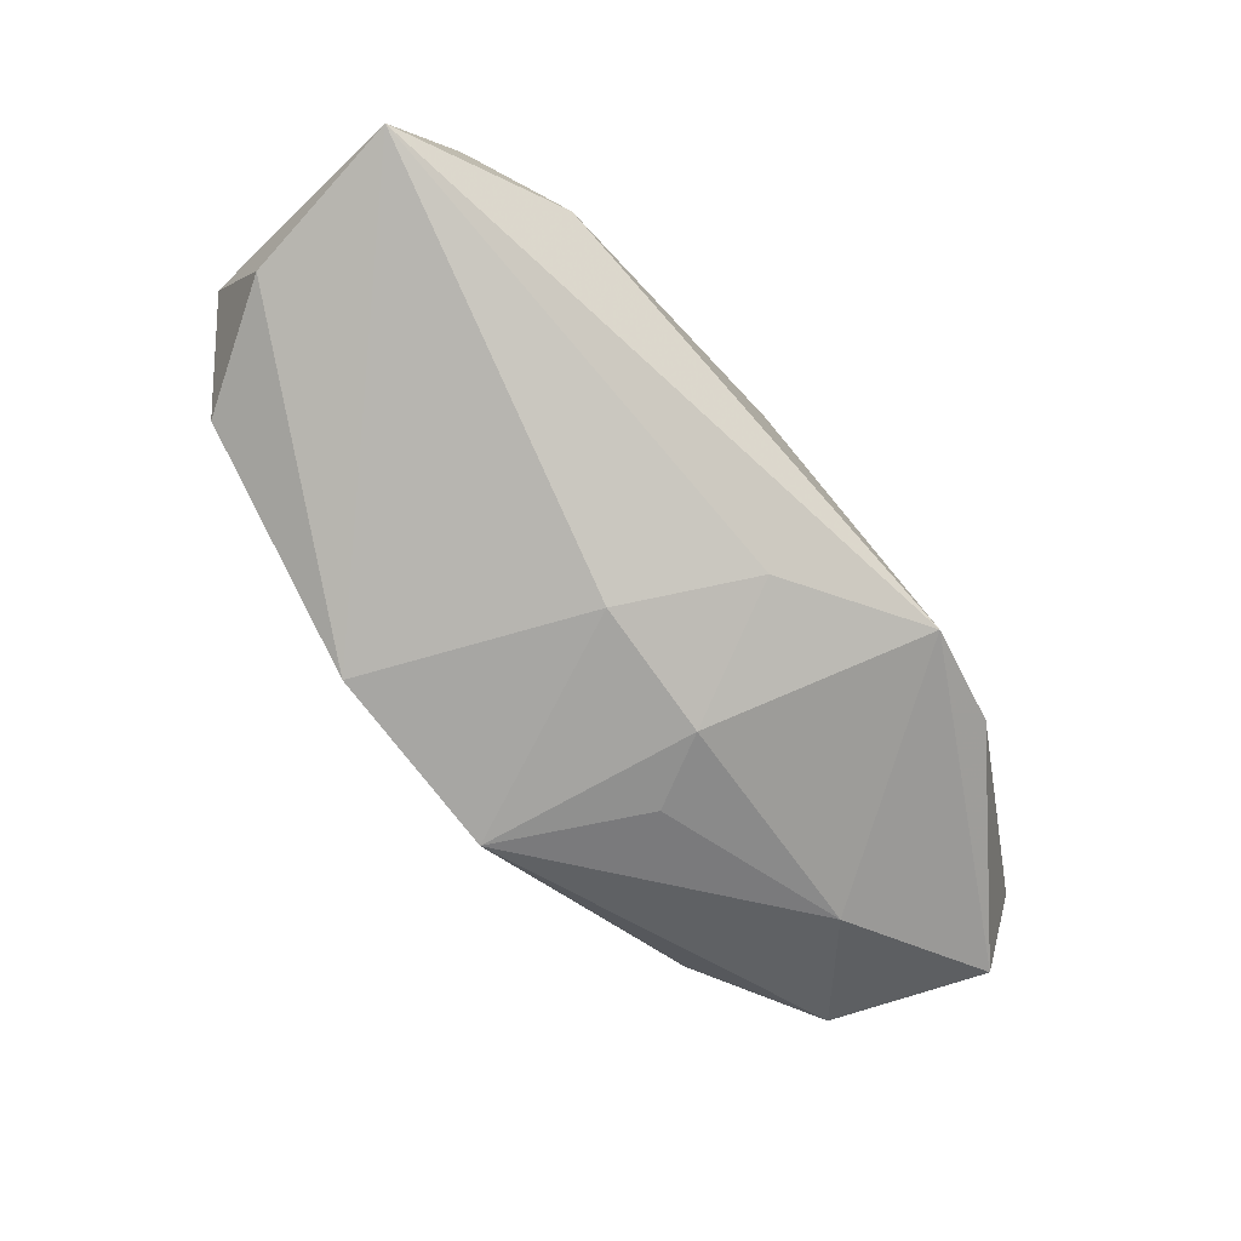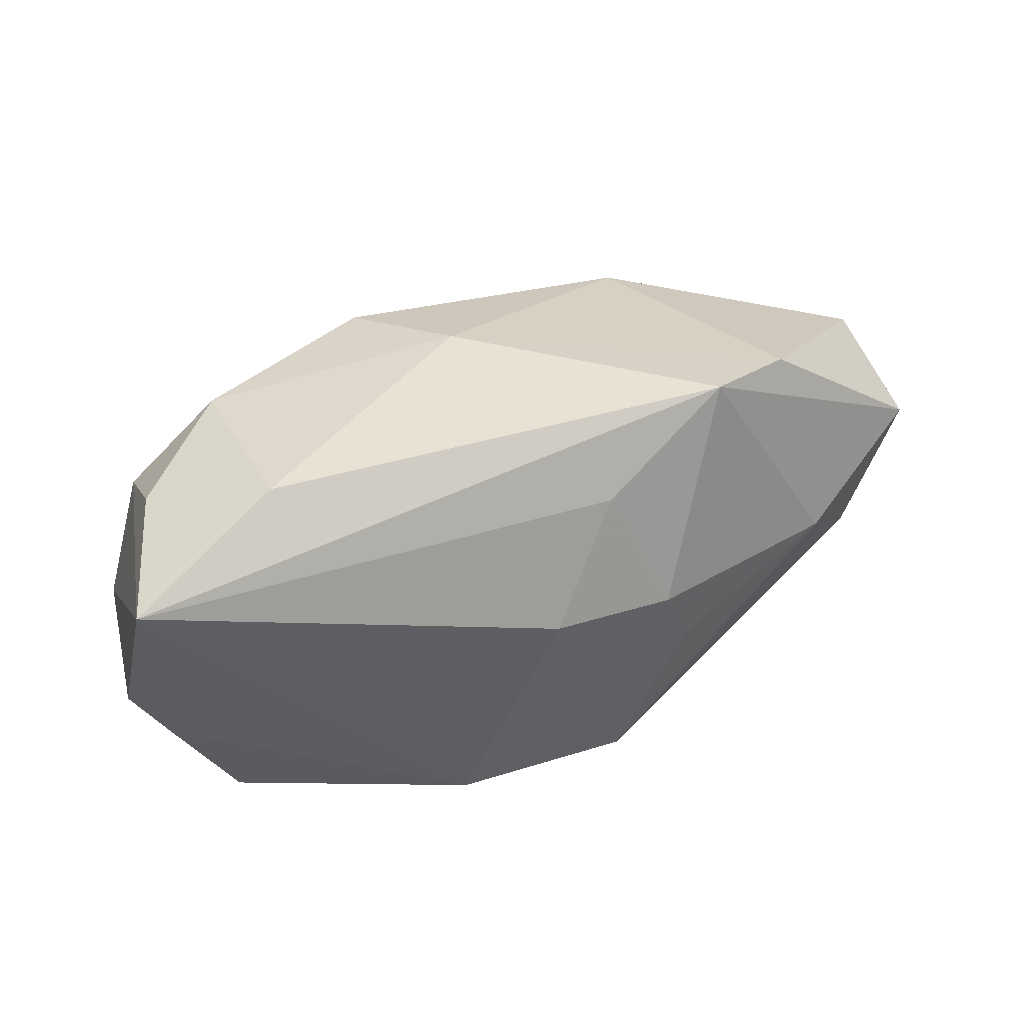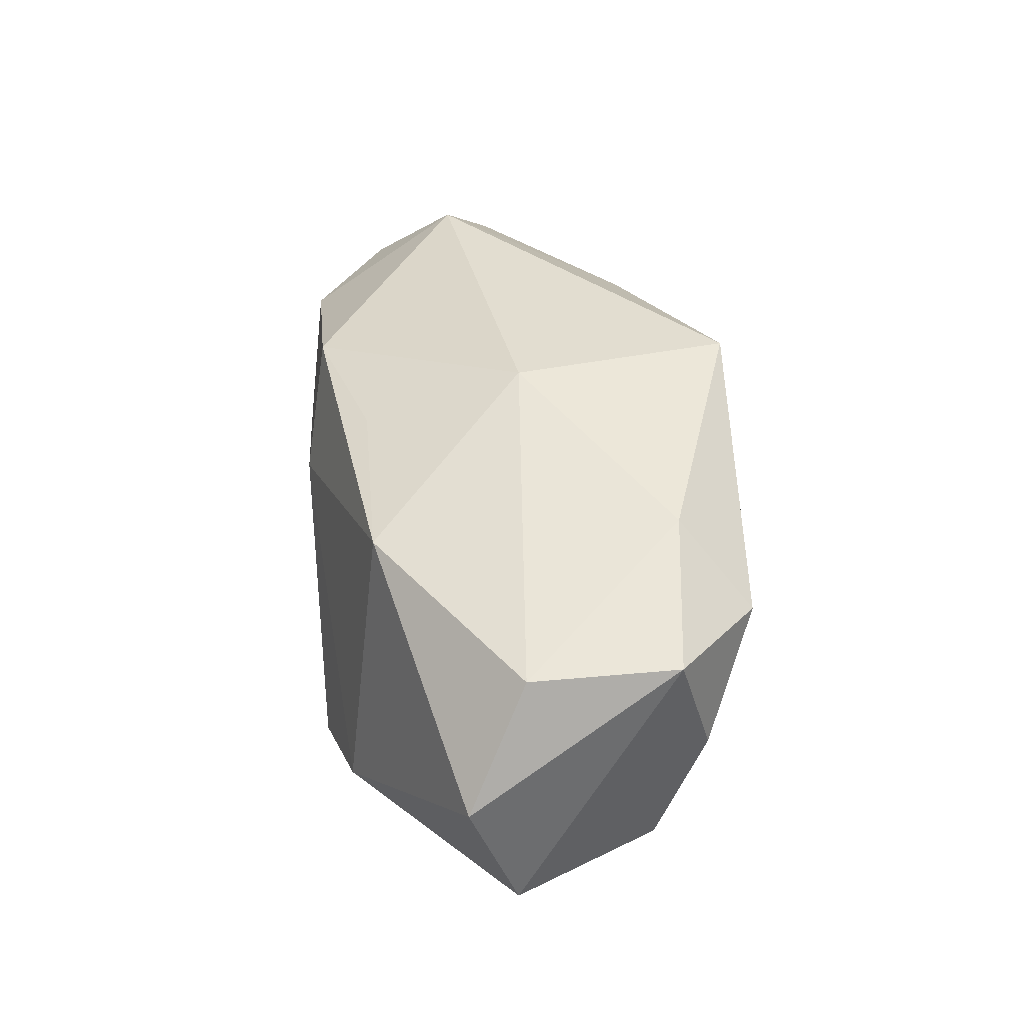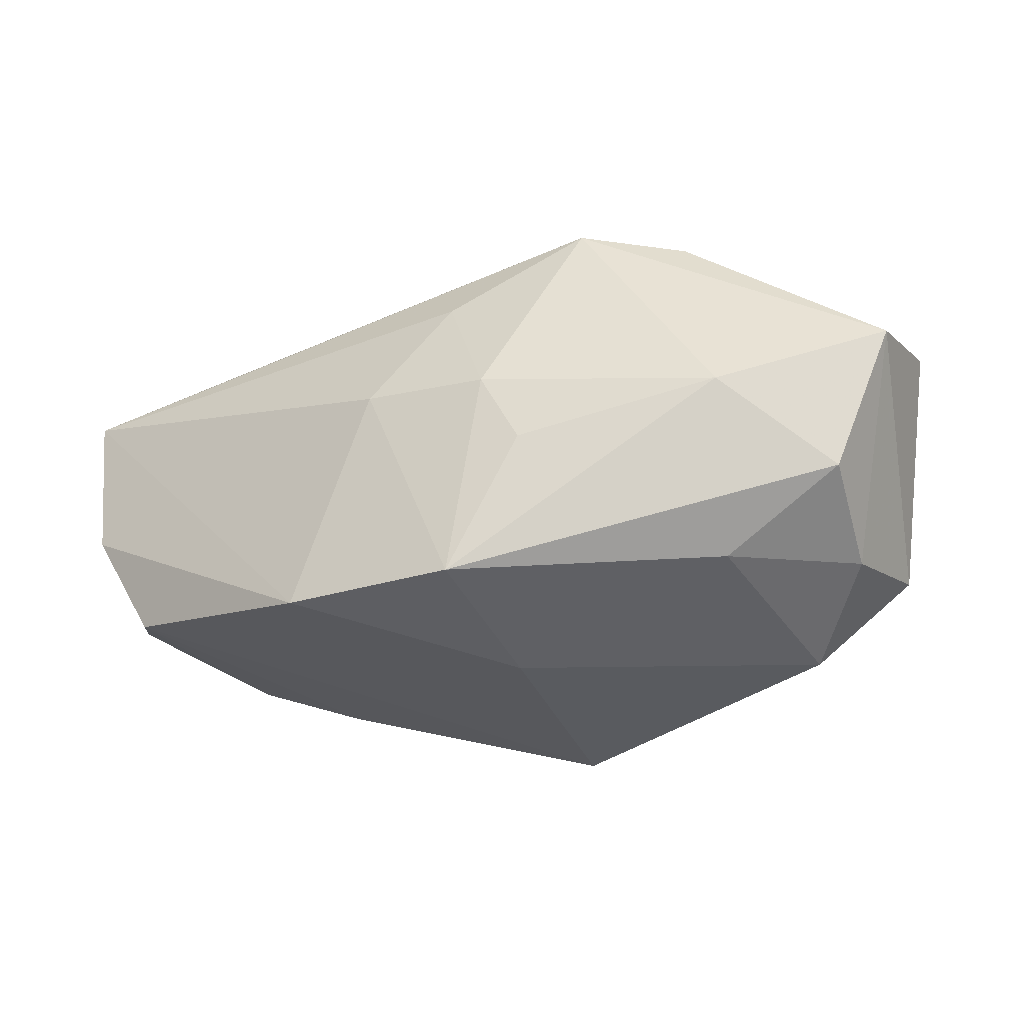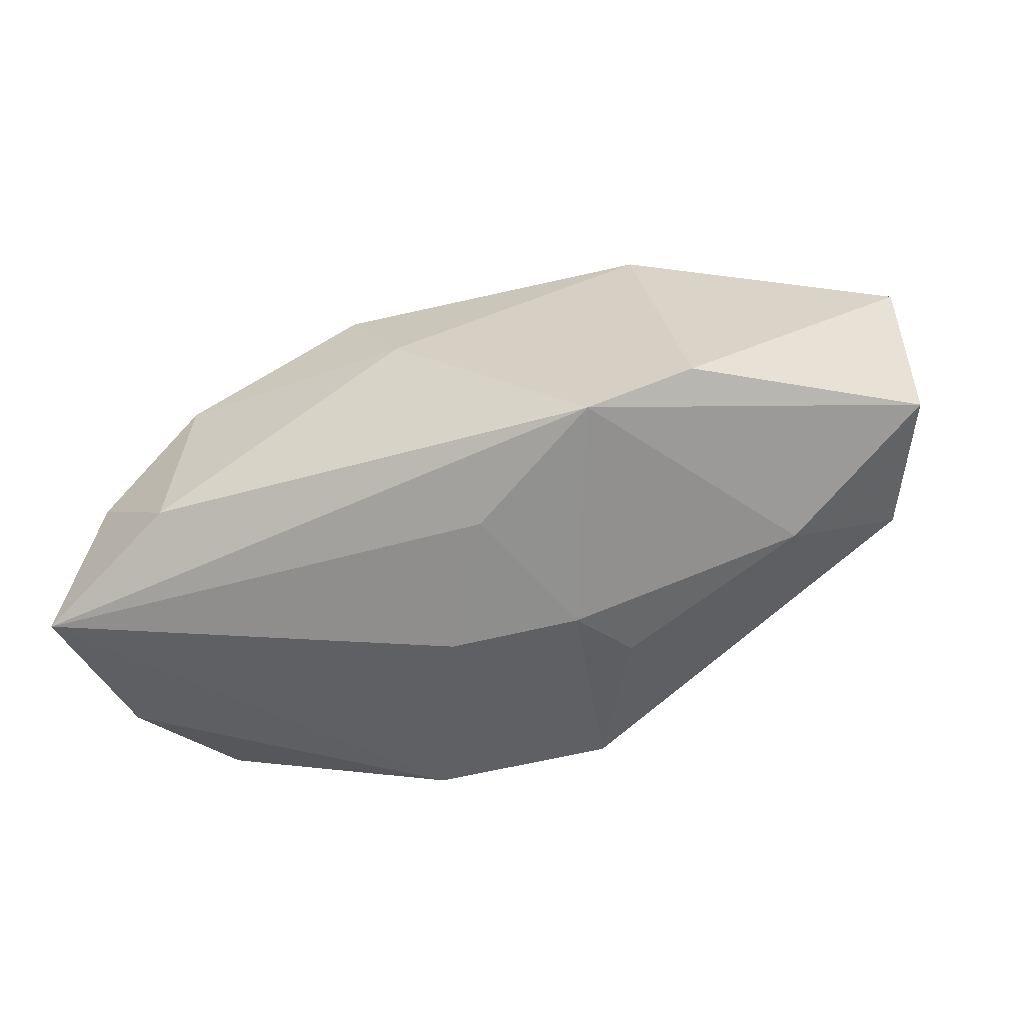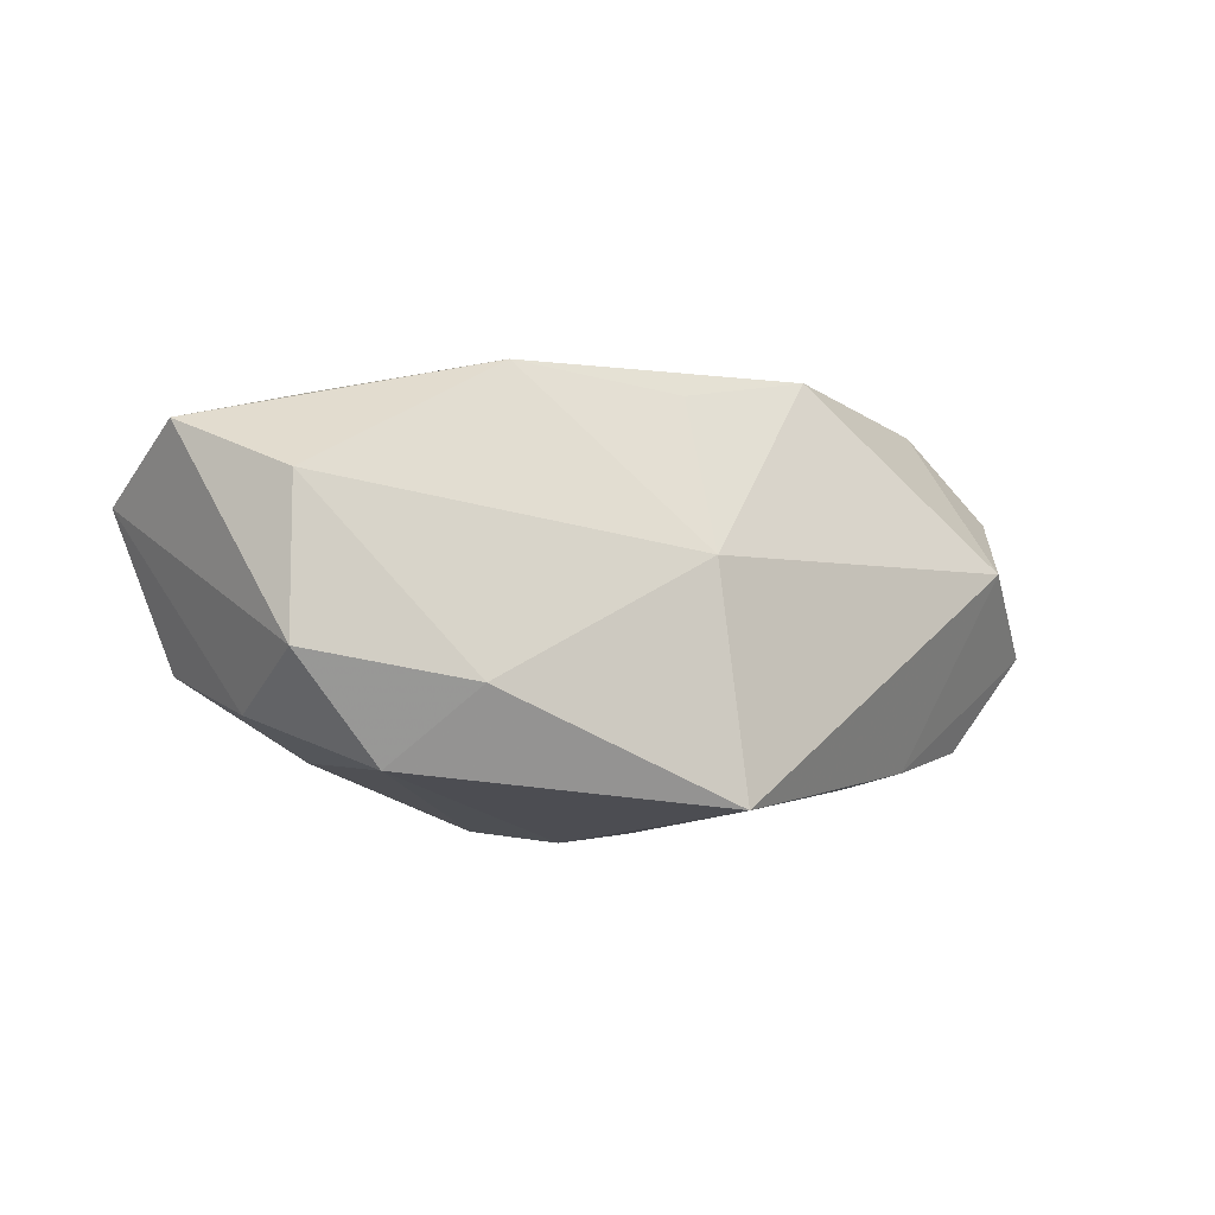
<metadata>
{"format":"obj","ext":"obj","renderer":"f3d","projection":"perspective","resolution":1024,"background":"white","views":[{"elev":-77.5,"azim":-48.2,"up":"+Y"},{"elev":39.8,"azim":-25.3,"up":"+Z"},{"elev":43.5,"azim":83.9,"up":"+Y"},{"elev":-32.0,"azim":27.5,"up":"+Z"},{"elev":-49.0,"azim":21.1,"up":"+Y"},{"elev":-13.9,"azim":148.1,"up":"+Z"}]}
</metadata>
<code>
v 0.02586 0.01119 -0.01732
v -0.03799 -0.01354 0.0129
v -0.008773 0.0136 0.01617
v 0.03404 0.0137 -0.01008
v 0.003392 -0.003121 -0.01886
v -0.02934 0.005667 -0.009984
v -0.03662 -0.01323 -0.0006327
v -0.02737 0.01443 0.003093
v 0.0002721 0.01823 -0.01887
v -0.03245 0.007094 0.009709
v -0.03122 -0.01211 -0.01046
v 0.03434 0.01401 0.002135
v -0.03583 0.006794 -0.001447
v 0.02102 0.01708 -0.01173
v -0.03796 -0.003217 -0.005293
v -0.003076 0.004304 0.01823
v 0.02316 -0.008748 0.01616
v 0.03976 -0.005836 0.003286
v 0.03976 0.005043 0.007183
v -0.02497 -0.009173 0.01823
v 0.01031 -0.01699 -0.004923
v 0.02658 -0.01244 -0.001444
v 0.003199 0.01884 -0.0006461
v -0.02465 0.006892 0.01622
v -0.003518 -0.01861 0.002346
v -0.01175 -0.01684 -0.01527
v 0.02388 -0.005092 -0.01419
v -0.03339 -0.0018 0.01473
v 0.01778 0.01396 0.01296
v 0.003653 -0.01708 -0.01625
v 0.007403 -0.01819 0.001079
v -0.02084 0.009389 -0.01299
v 0.002808 -0.01542 0.012
v 0.03282 0.003388 -0.01293
v 0.03441 -0.005861 -0.008679
v 0.003097 0.01455 0.01266
v 0.01463 -0.01251 0.01823
v -0.02654 -0.002397 -0.01161
f 31 25 30
f 30 21 31
f 2 37 20
f 9 8 23
f 23 8 3
f 4 12 19
f 3 8 24
f 32 8 9
f 33 37 2
f 2 25 33
f 31 37 33
f 33 25 31
f 26 11 9
f 26 30 25
f 26 25 2
f 19 17 18
f 18 4 19
f 18 17 37
f 37 17 16
f 16 20 37
f 3 24 16
f 16 24 20
f 36 23 3
f 14 23 12
f 12 4 14
f 9 23 14
f 14 1 9
f 4 1 14
f 10 24 8
f 2 20 28
f 20 24 28
f 28 10 2
f 24 10 28
f 2 15 7
f 7 15 11
f 7 26 2
f 11 26 7
f 11 15 6
f 5 26 9
f 30 26 5
f 9 1 5
f 5 1 30
f 35 18 22
f 22 30 35
f 21 30 22
f 31 21 22
f 22 37 31
f 22 18 37
f 29 16 17
f 29 17 19
f 3 16 29
f 29 36 3
f 19 12 29
f 23 36 29
f 12 23 29
f 35 30 27
f 30 1 27
f 34 1 4
f 34 18 35
f 4 18 34
f 35 27 34
f 34 27 1
f 13 10 8
f 13 6 15
f 13 15 2
f 2 10 13
f 8 32 13
f 32 6 13
f 11 6 38
f 38 6 32
f 9 11 38
f 38 32 9

</code>
